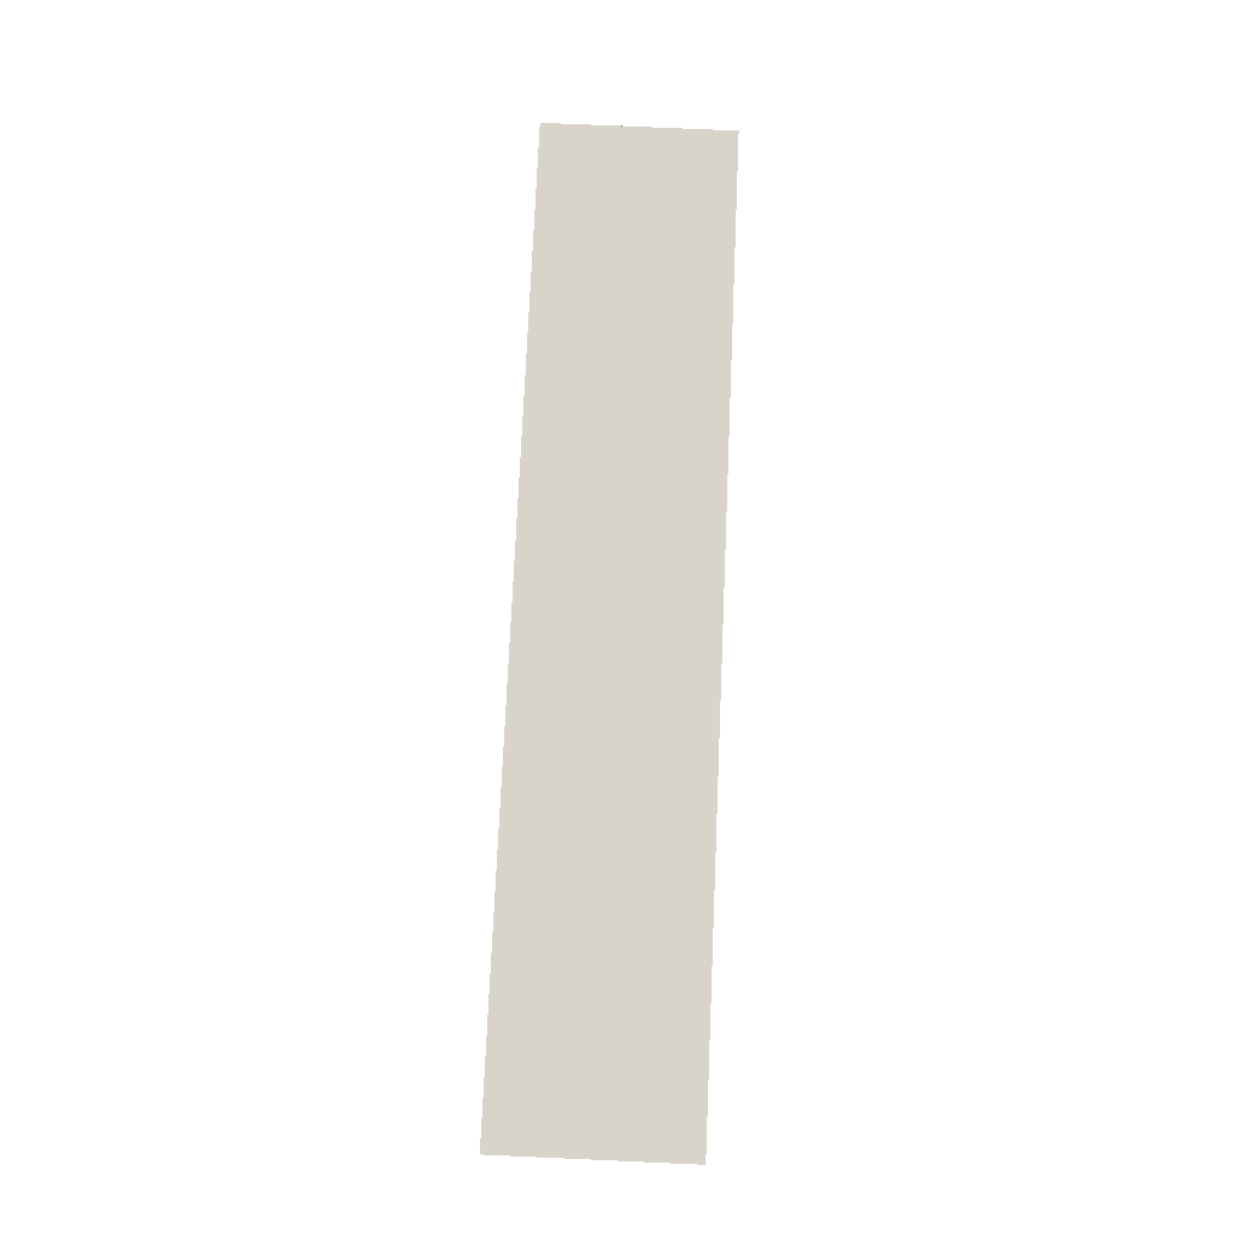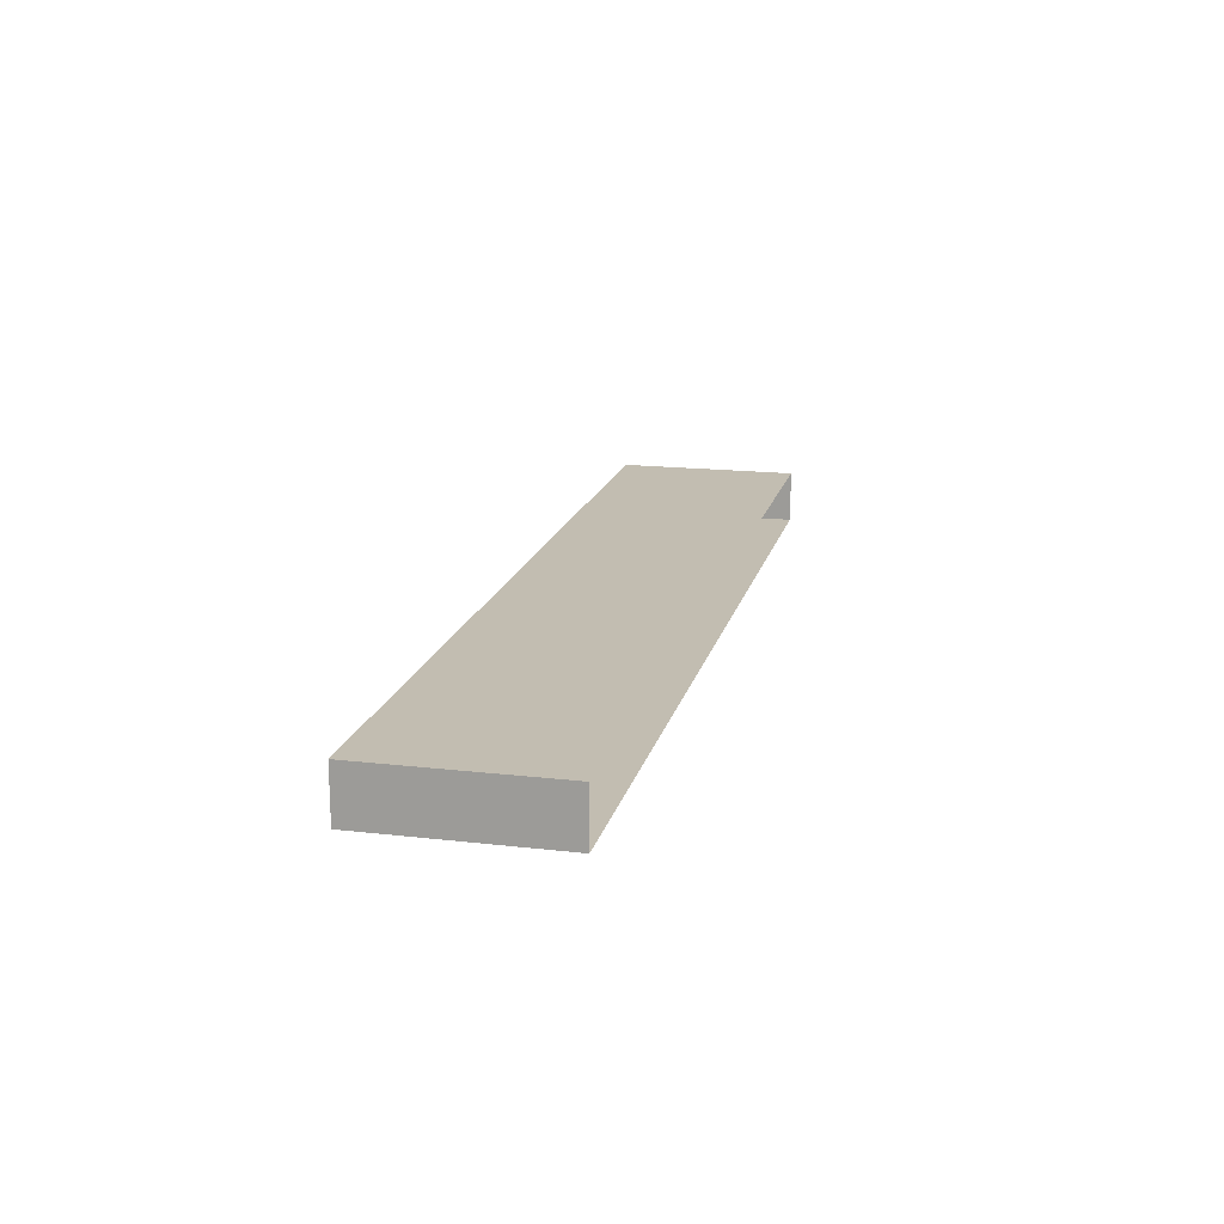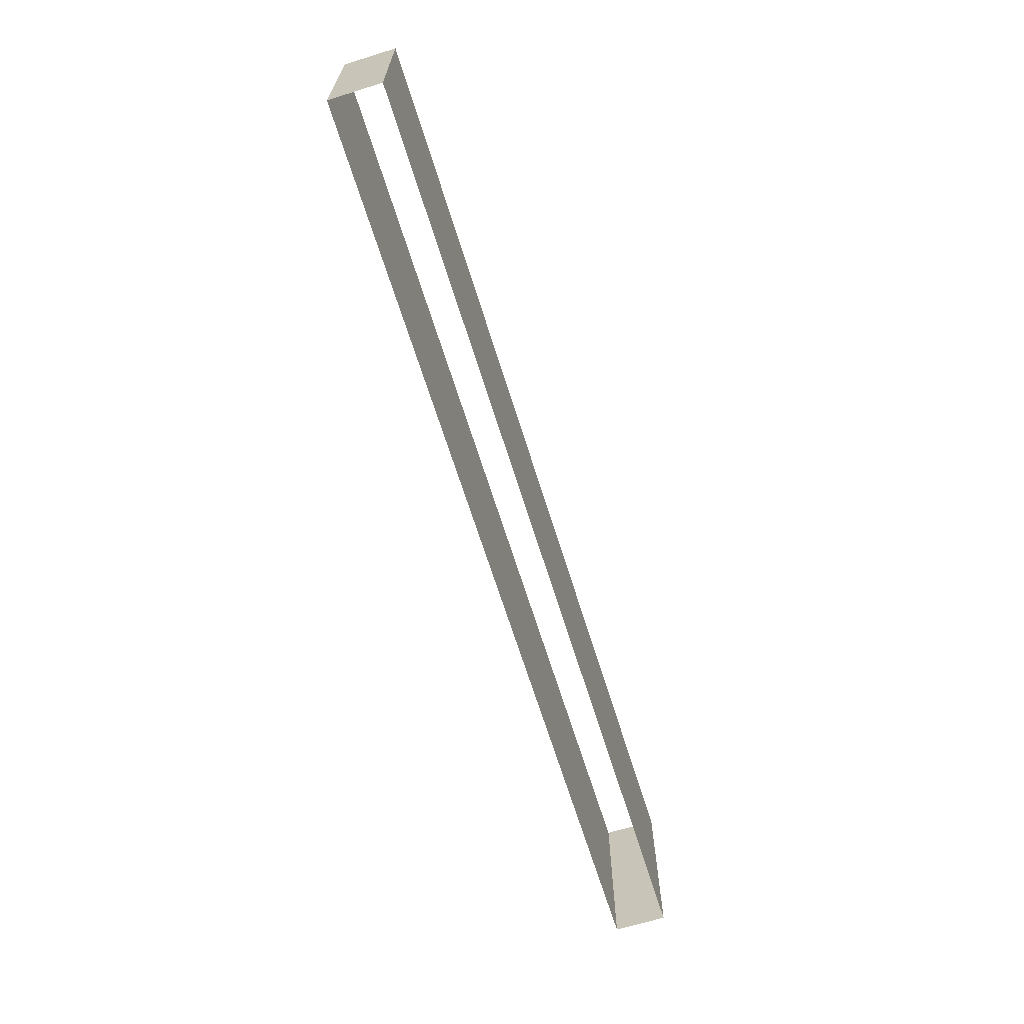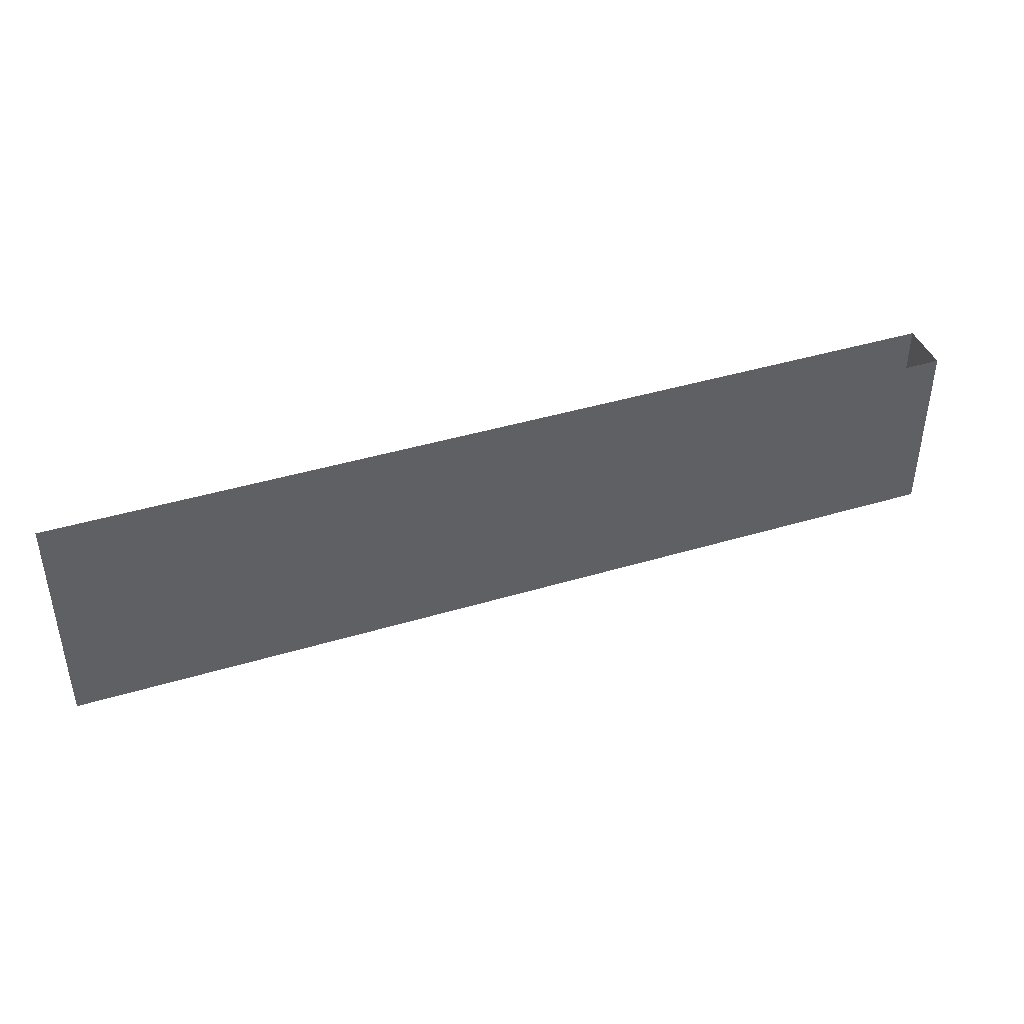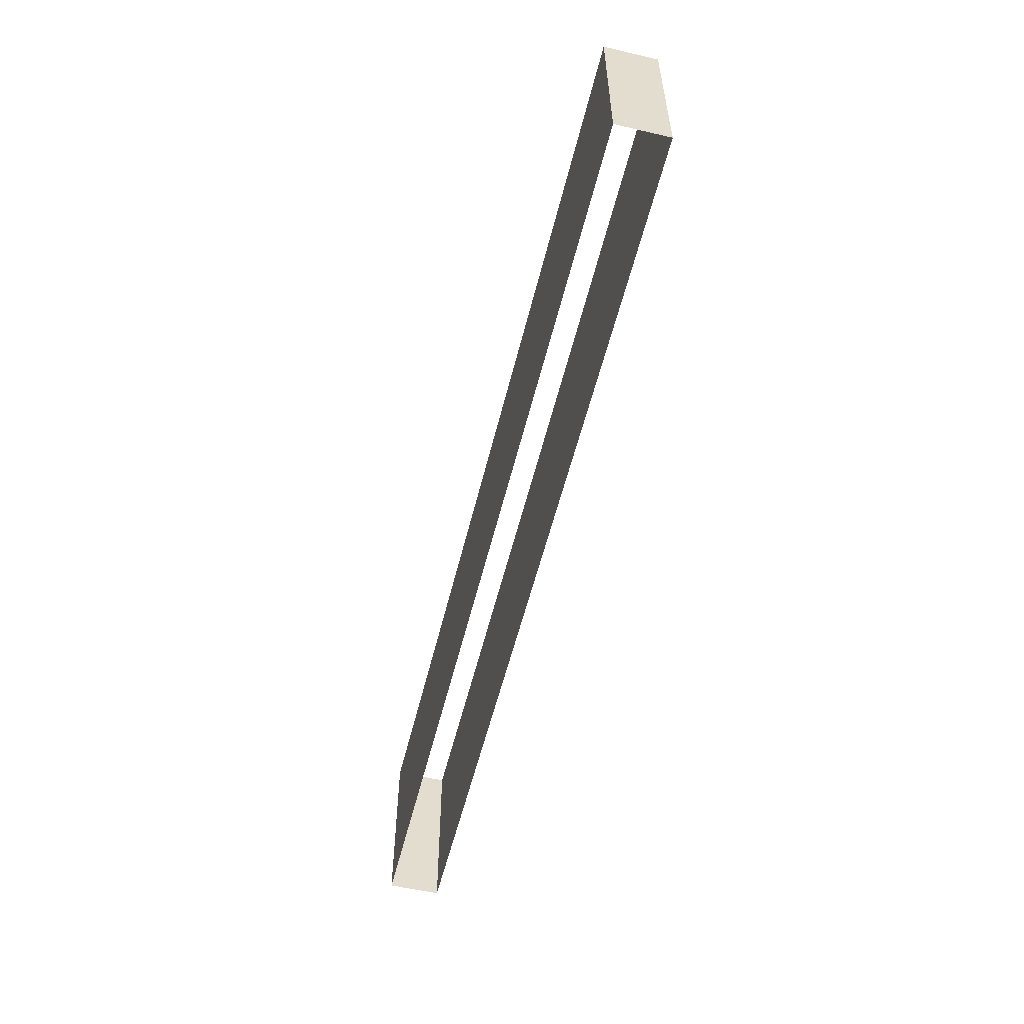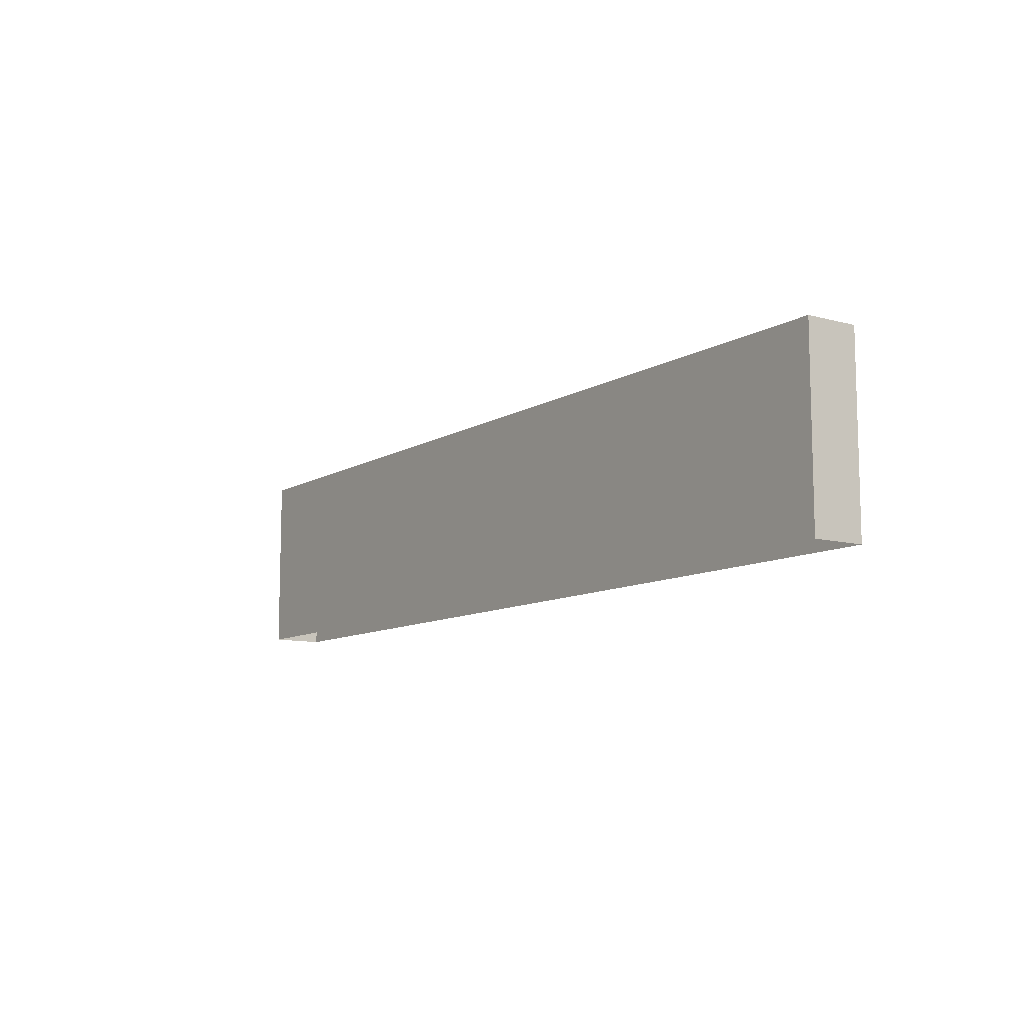
<metadata>
{"format":"obj","ext":"obj","renderer":"f3d","projection":"perspective","resolution":1024,"background":"white","views":[{"elev":75.5,"azim":92.5,"up":"+Z"},{"elev":17.0,"azim":103.1,"up":"+Z"},{"elev":-66.4,"azim":-72.7,"up":"+Y"},{"elev":41.6,"azim":-20.0,"up":"+Y"},{"elev":-55.6,"azim":-103.7,"up":"+Y"},{"elev":-10.1,"azim":55.5,"up":"+Y"}]}
</metadata>
<code>
v 196 78 -11
v 196 0 -11
v -196 0 -11
v -196 0 -11
v -196 78 -11
v 196 78 -11
v 196 78 11
v 196 0 11
v 196 0 -11
v 196 0 -11
v 196 78 -11
v 196 78 11
v -196 78 11
v -196 0 11
v 196 0 11
v 196 0 11
v 196 78 11
v -196 78 11
v -196 78 -11
v -196 0 -11
v -196 0 11
v -196 0 11
v -196 78 11
v -196 78 -11
f 1 2 3
f 4 5 6
f 7 8 9
f 10 11 12
f 13 14 15
f 16 17 18
f 19 20 21
f 22 23 24

</code>
